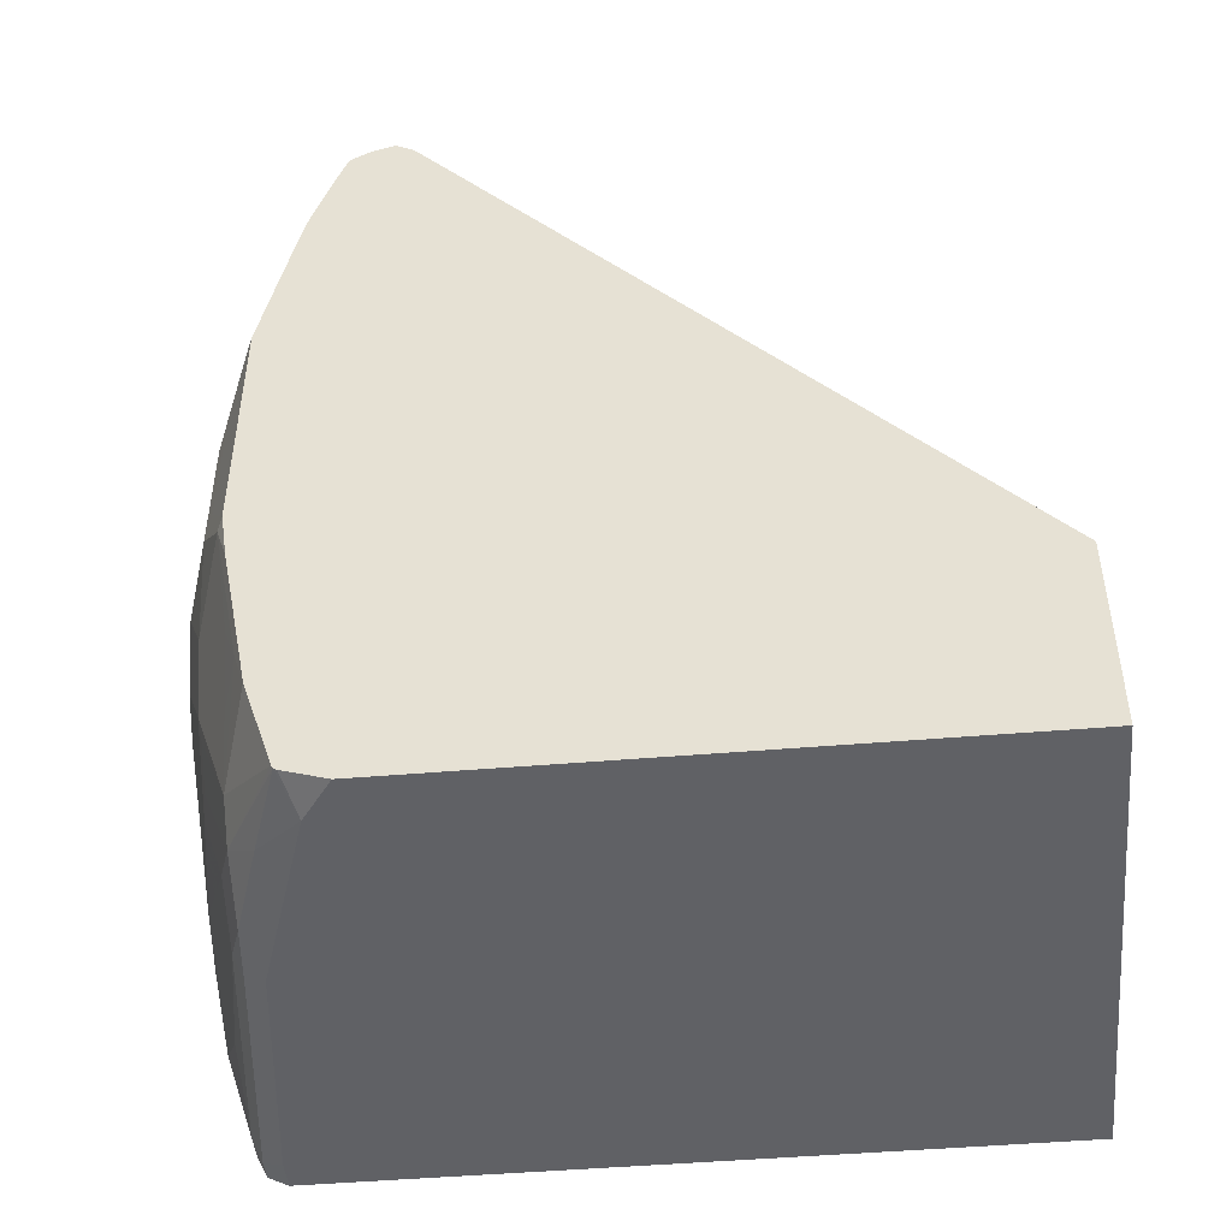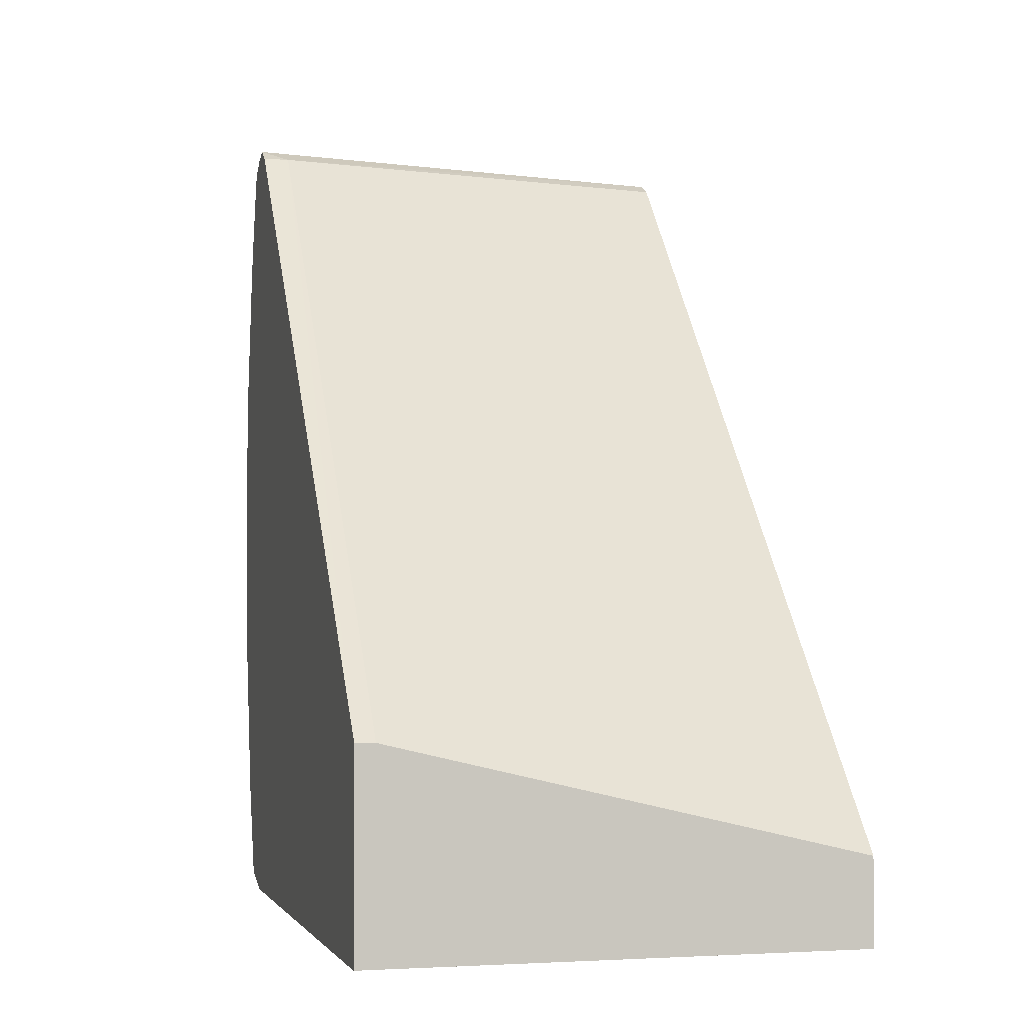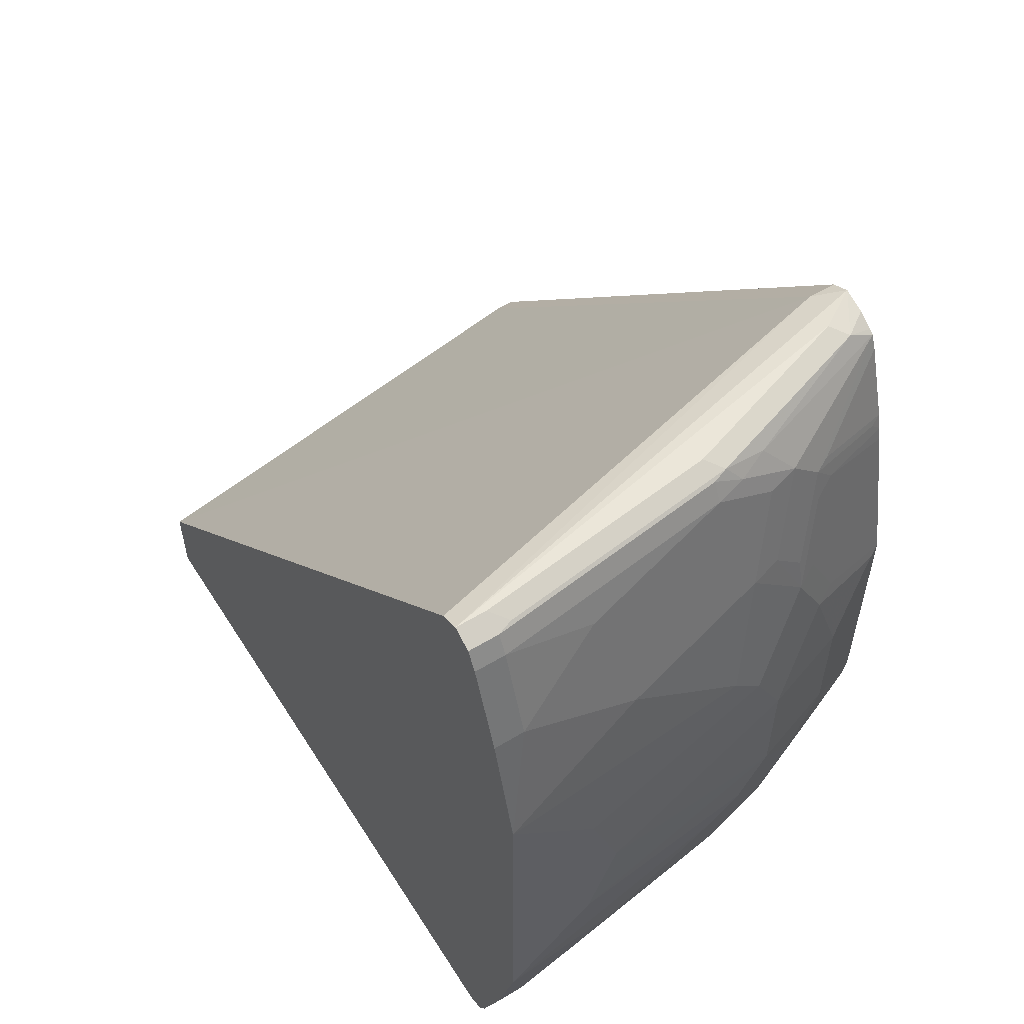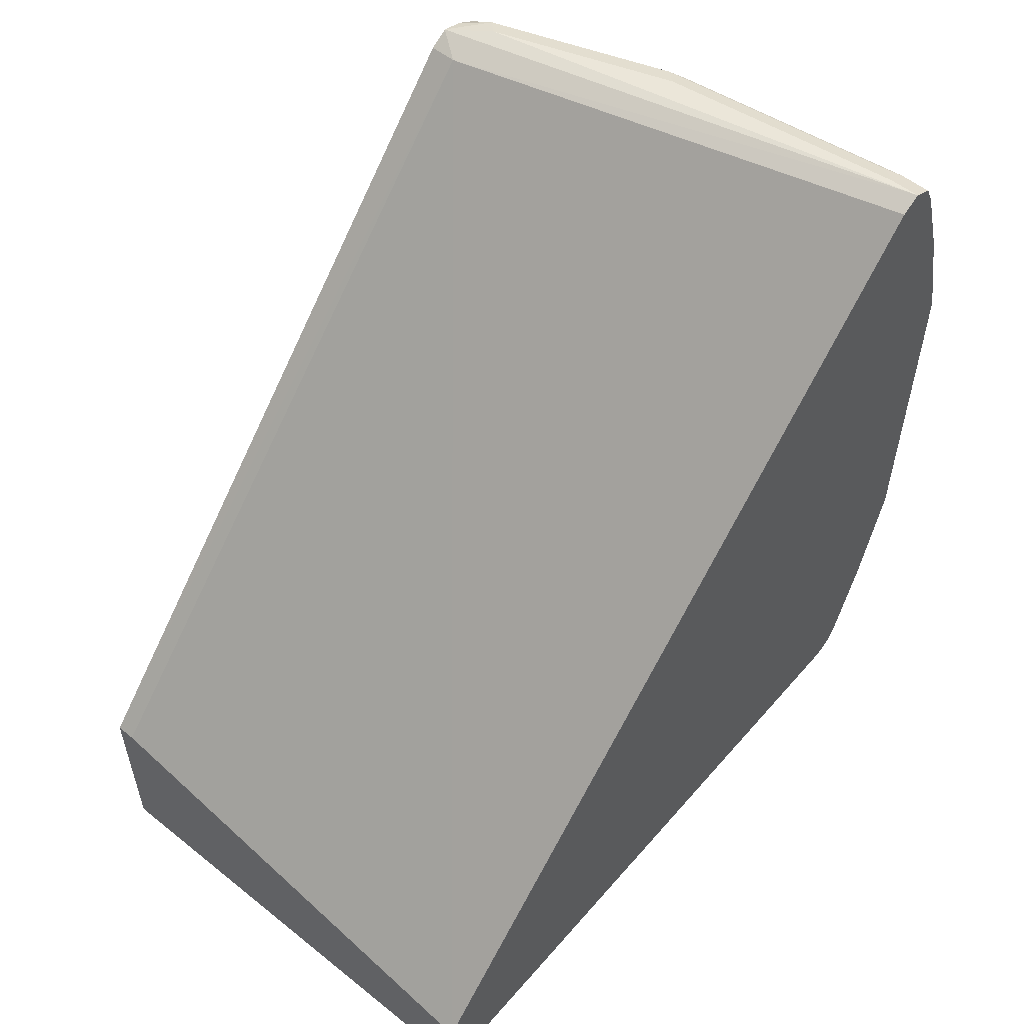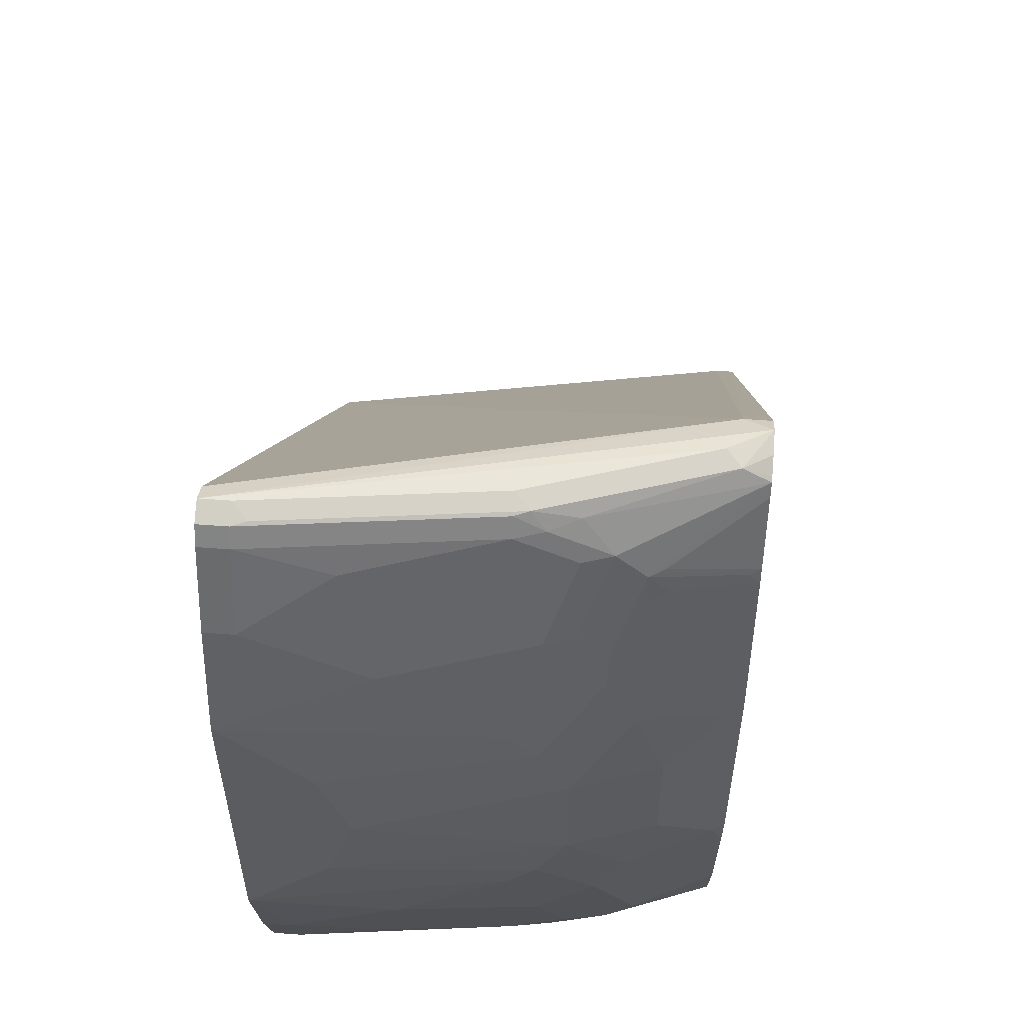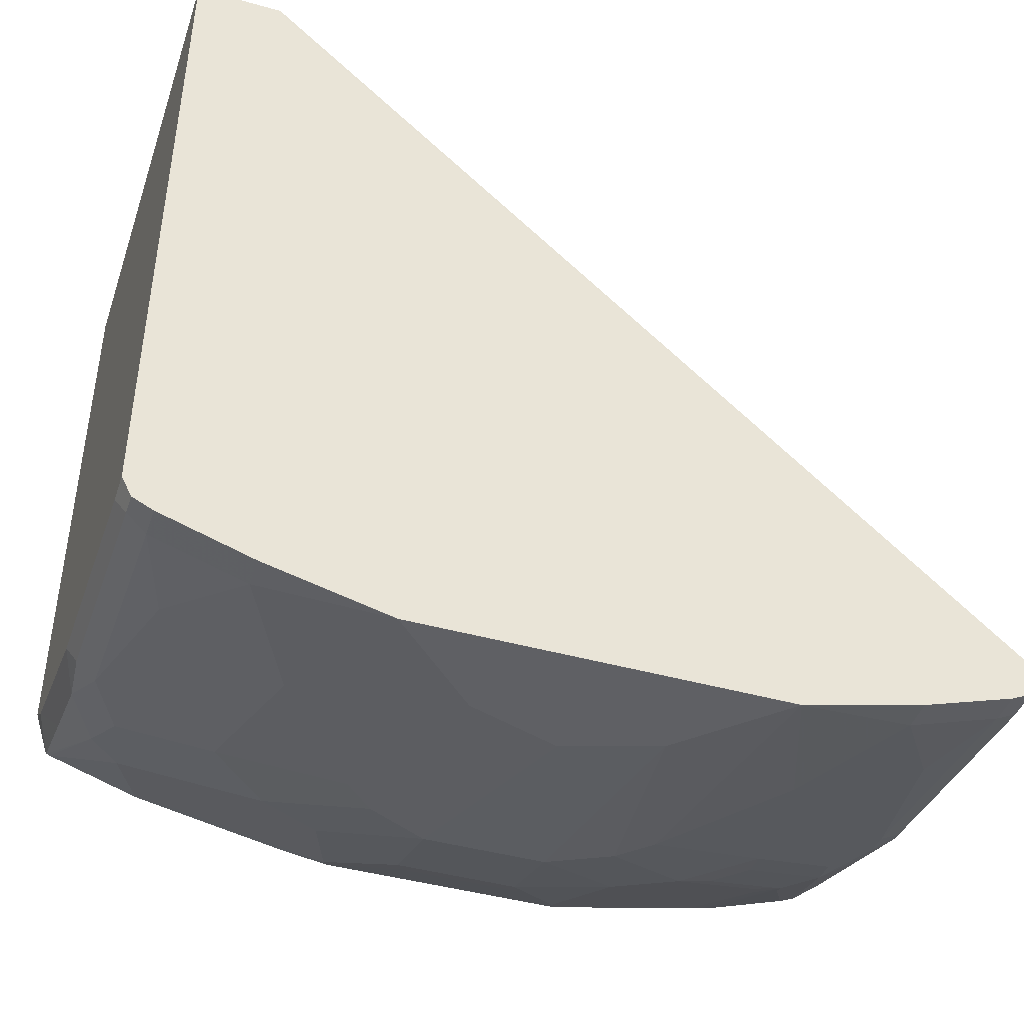
<metadata>
{"format":"obj","ext":"obj","renderer":"f3d","projection":"perspective","resolution":1024,"background":"white","views":[{"elev":-47.2,"azim":-84.5,"up":"+Y"},{"elev":-2.3,"azim":-14.6,"up":"+Y"},{"elev":56.9,"azim":147.9,"up":"+Y"},{"elev":55.4,"azim":40.1,"up":"+Y"},{"elev":54.7,"azim":-175.4,"up":"+Y"},{"elev":-43.3,"azim":71.7,"up":"+Z"}]}
</metadata>
<code>
v -0.3494 -0.157 -0.4209
v -0.3494 -0.2984 -0.4209
v -0.3355 -0.1573 -0.4209
v -0.3304 0.2877 -0.8206
v -0.3494 0.2877 -0.8206
v -0.3494 -0.2984 -0.8313
v 0.0001574 -0.2984 -0.4209
v 5.47e-05 -0.2372 -0.4209
v 0.0001574 0.2913 -0.9023
v 0.0001574 0.2984 -0.9165
v -0.3494 0.2958 -0.8338
v -0.3197 -0.2984 -0.8526
v -0.3494 -0.2889 -0.8609
v 0.0001574 -0.2764 -0.4209
v 0.0001574 -0.2984 -0.9165
v 0.0001574 -0.2345 -0.4262
v -0.02133 0.2984 -0.9165
v -0.3197 0.2984 -0.8526
v 0.0001574 0.2913 -0.9306
v -0.3304 0.293 -0.8633
v -0.3494 0.2908 -0.8498
v -0.1918 -0.2984 -0.8952
v -0.3494 -0.2877 -0.8633
v -0.2877 -0.2877 -0.8846
v 0.0001574 -0.2913 -0.9308
v -0.02133 -0.2984 -0.9165
v -0.1918 0.2984 -0.8952
v -0.02133 0.2913 -0.9308
v -0.03201 0.293 -0.9272
v 0.0001574 0.2913 -0.9308
v -0.3494 0.2841 -0.8609
v -0.2025 0.293 -0.9059
v -0.2345 0.2842 -0.9023
v -0.3494 0.2818 -0.8644
v -0.2238 -0.2877 -0.9059
v -0.1847 -0.2913 -0.9094
v -0.3494 -0.2854 -0.8644
v -0.2664 -0.2664 -0.9059
v -0.01421 -0.2913 -0.9308
v 0.0001574 -0.2771 -0.9378
v -0.1918 0.2913 -0.9094
v -0.02133 0.2771 -0.9378
v 0.0001574 0.2771 -0.9378
v -0.2131 0.2797 -0.9112
v -0.2558 0.2584 -0.9112
v -0.2664 0.2611 -0.9059
v -0.2771 0.2371 -0.9112
v -0.3494 0.2714 -0.8686
v -0.1918 -0.2771 -0.9165
v -0.2877 -0.2451 -0.9059
v -0.3494 -0.2215 -0.8857
v -0.2522 -0.167 -0.9343
v -0.2309 -0.1882 -0.9343
v -0.2345 -0.2558 -0.9165
v -0.02133 -0.2771 -0.9378
v 0.0001574 -0.2131 -0.9591
v -0.1918 0.2771 -0.9165
v -0.02133 0.2131 -0.9591
v -0.08528 0.2558 -0.9378
v 0.0001574 0.2131 -0.9591
v -0.2345 0.2558 -0.9165
v -0.2345 0.1945 -0.9325
v -0.2771 0.2131 -0.9165
v -0.2913 0.2202 -0.9094
v -0.3494 0.2059 -0.8888
v -0.341 0.2158 -0.8899
v -0.3494 0.2179 -0.8857
v -0.2877 0.2398 -0.9059
v -0.2558 0.1732 -0.9325
v -0.2558 0.1492 -0.9378
v -0.08528 -0.2558 -0.9378
v -0.341 -0.1918 -0.8952
v -0.3091 -0.2025 -0.9059
v -0.2664 -0.1812 -0.9272
v -0.3494 -0.1149 -0.907
v -0.2558 -0.1492 -0.9378
v -0.2131 -0.1918 -0.9378
v -0.1705 -0.2131 -0.9378
v -0.02133 -0.2131 -0.9591
v -1.373e-05 -0.1279 -0.9805
v 0.0001574 -0.1277 -0.9805
v -1.373e-05 0.1279 -0.9805
v -0.1066 0.1705 -0.9591
v -0.1705 0.2131 -0.9378
v 0.0001574 0.128 -0.9804
v -0.2131 0.1918 -0.9378
v -0.27 0.1563 -0.9308
v -0.3339 0.135 -0.9094
v -0.3494 0.196 -0.891
v -0.1918 0.1066 -0.9591
v -0.2131 0.08524 -0.9591
v -0.2771 0.1066 -0.9378
v -0.3304 -0.1598 -0.9059
v -0.341 -0.08524 -0.9165
v -0.2877 -0.1385 -0.9272
v -0.3494 -0.08103 -0.9123
v -0.2771 -0.1066 -0.9378
v -0.2131 -0.08524 -0.9591
v -0.1918 -0.1066 -0.9591
v -0.1066 -0.1705 -0.9591
v -0.06396 -0.06391 -0.9805
v 0.0001574 0.1066 -0.9805
v -0.06396 0.06391 -0.9805
v -0.2913 0.1136 -0.9308
v -0.3494 0.08938 -0.9123
v -0.2345 0.04259 -0.9591
v -0.2984 0.04259 -0.9378
v -0.341 0.08524 -0.9165
v -0.2984 -0.04259 -0.9378
v -0.3126 -0.03552 -0.9308
v -0.2345 -0.04259 -0.9591
v -0.08528 0 -0.9805
v -0.3126 0.04972 -0.9308
f 56 79 80
f 57 59 84
f 61 86 62
f 57 84 61
f 58 60 82
f 58 82 83
f 58 83 84
f 58 84 59
f 60 85 82
f 61 84 86
f 64 87 104
f 62 70 69
f 63 70 64
f 64 70 87
f 64 104 88
f 64 88 89
f 64 89 65
f 65 67 66
f 70 86 90
f 55 71 79
f 70 90 91
f 70 106 92
f 70 91 106
f 62 86 70
f 54 77 78
f 48 68 67
f 52 77 53
f 45 61 62
f 45 62 47
f 70 92 104
f 45 47 46
f 47 63 64
f 47 64 65
f 47 65 66
f 47 66 67
f 47 67 68
f 47 68 48
f 47 62 69
f 53 77 54
f 47 69 70
f 49 54 78
f 49 78 71
f 49 71 55
f 50 51 72
f 50 72 73
f 50 73 74
f 50 74 52
f 51 75 94
f 51 94 72
f 52 74 76
f 52 76 77
f 47 70 63
f 70 104 87
f 88 105 89
f 71 100 79
f 91 103 106
f 92 106 107
f 92 107 108
f 92 108 105
f 92 105 104
f 93 94 95
f 94 97 95
f 94 96 109
f 94 109 97
f 96 105 113
f 96 113 110
f 88 104 105
f 96 110 109
f 98 111 101
f 101 111 112
f 103 112 106
f 105 108 107
f 105 107 113
f 106 112 111
f 106 111 109
f 106 109 107
f 107 109 110
f 44 61 45
f 107 110 113
f 97 109 111
f 83 90 86
f 83 86 84
f 82 90 83
f 72 93 73
f 72 94 93
f 73 93 95
f 73 95 74
f 74 95 97
f 74 97 76
f 75 96 94
f 76 97 111
f 76 111 98
f 76 98 99
f 76 99 77
f 77 99 100
f 77 100 78
f 79 100 80
f 80 100 99
f 80 99 98
f 80 98 101
f 80 101 112
f 80 112 103
f 80 103 82
f 80 82 102
f 80 102 81
f 82 85 102
f 82 103 91
f 82 91 90
f 71 78 100
f 44 57 61
f 56 80 81
f 42 58 59
f 3 8 4
f 4 9 10
f 4 10 11
f 4 11 5
f 4 8 9
f 6 13 12
f 7 15 25
f 7 25 40
f 7 40 56
f 7 56 81
f 7 81 102
f 2 15 7
f 7 102 85
f 7 60 43
f 7 43 30
f 7 30 19
f 7 19 10
f 7 10 9
f 7 9 16
f 7 16 14
f 8 14 16
f 8 16 9
f 10 17 27
f 10 27 18
f 7 85 60
f 10 18 11
f 2 26 15
f 2 12 22
f 42 59 57
f 1 2 7
f 1 7 14
f 1 14 8
f 1 8 3
f 1 3 4
f 1 4 5
f 1 5 11
f 1 21 31
f 1 31 34
f 1 34 48
f 2 22 26
f 1 48 67
f 1 65 89
f 1 89 105
f 1 105 96
f 1 96 75
f 1 75 51
f 1 51 37
f 1 37 23
f 1 23 13
f 1 13 6
f 1 6 2
f 2 6 12
f 1 67 65
f 10 19 17
f 1 11 21
f 11 20 21
f 28 57 41
f 29 41 32
f 32 41 44
f 32 44 33
f 33 44 45
f 33 45 46
f 33 46 34
f 34 46 47
f 34 47 48
f 35 38 54
f 35 54 49
f 28 42 57
f 35 49 36
f 36 55 39
f 37 50 38
f 37 51 50
f 38 50 52
f 38 52 53
f 38 53 54
f 40 79 56
f 41 57 44
f 42 43 60
f 11 18 20
f 42 60 58
f 36 49 55
f 28 43 42
f 40 55 79
f 28 41 29
f 28 30 43
f 12 13 23
f 12 24 35
f 12 35 22
f 12 23 24
f 15 39 25
f 17 19 28
f 17 28 29
f 17 29 27
f 18 27 32
f 18 32 20
f 19 30 28
f 15 26 39
f 20 32 33
f 20 31 21
f 25 55 40
f 25 39 55
f 23 38 24
f 23 37 38
f 24 38 35
f 22 36 39
f 22 35 36
f 20 34 31
f 20 33 34
f 22 39 26
f 27 29 32

</code>
